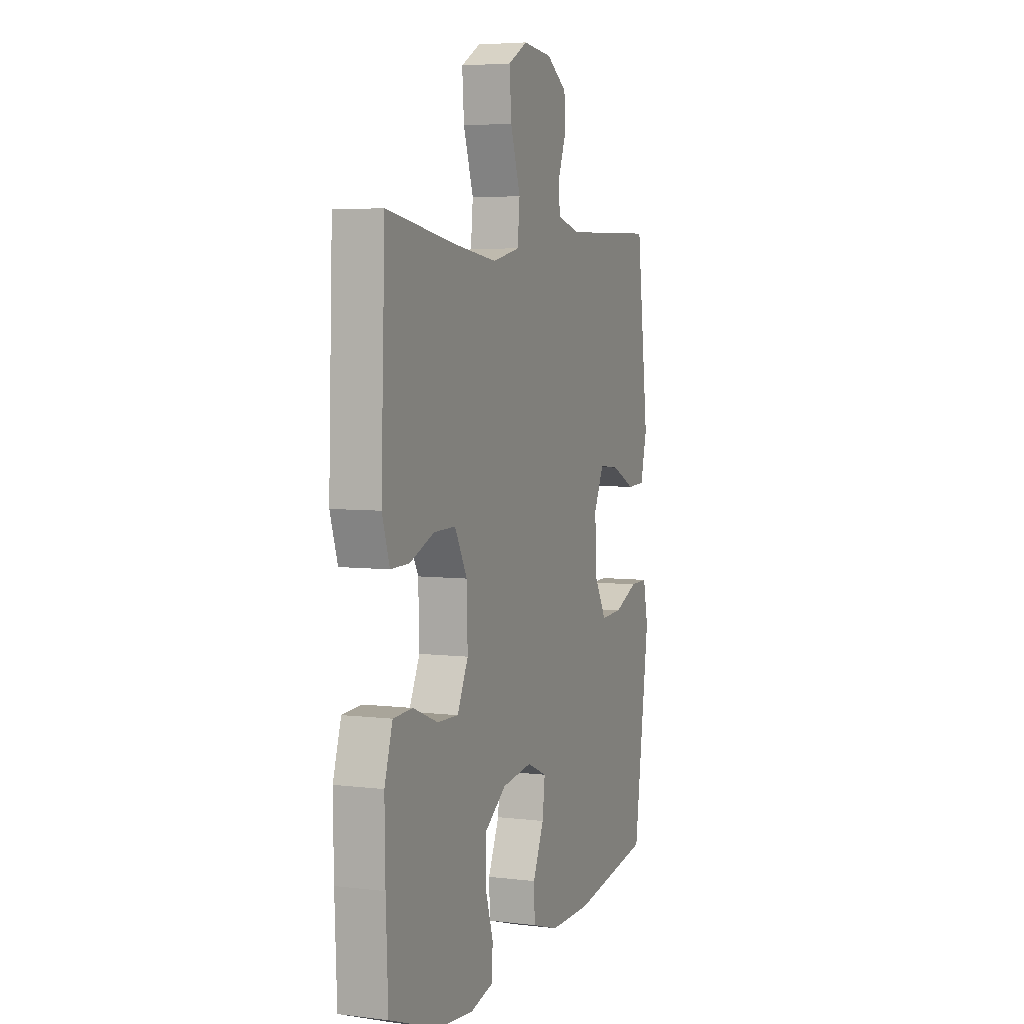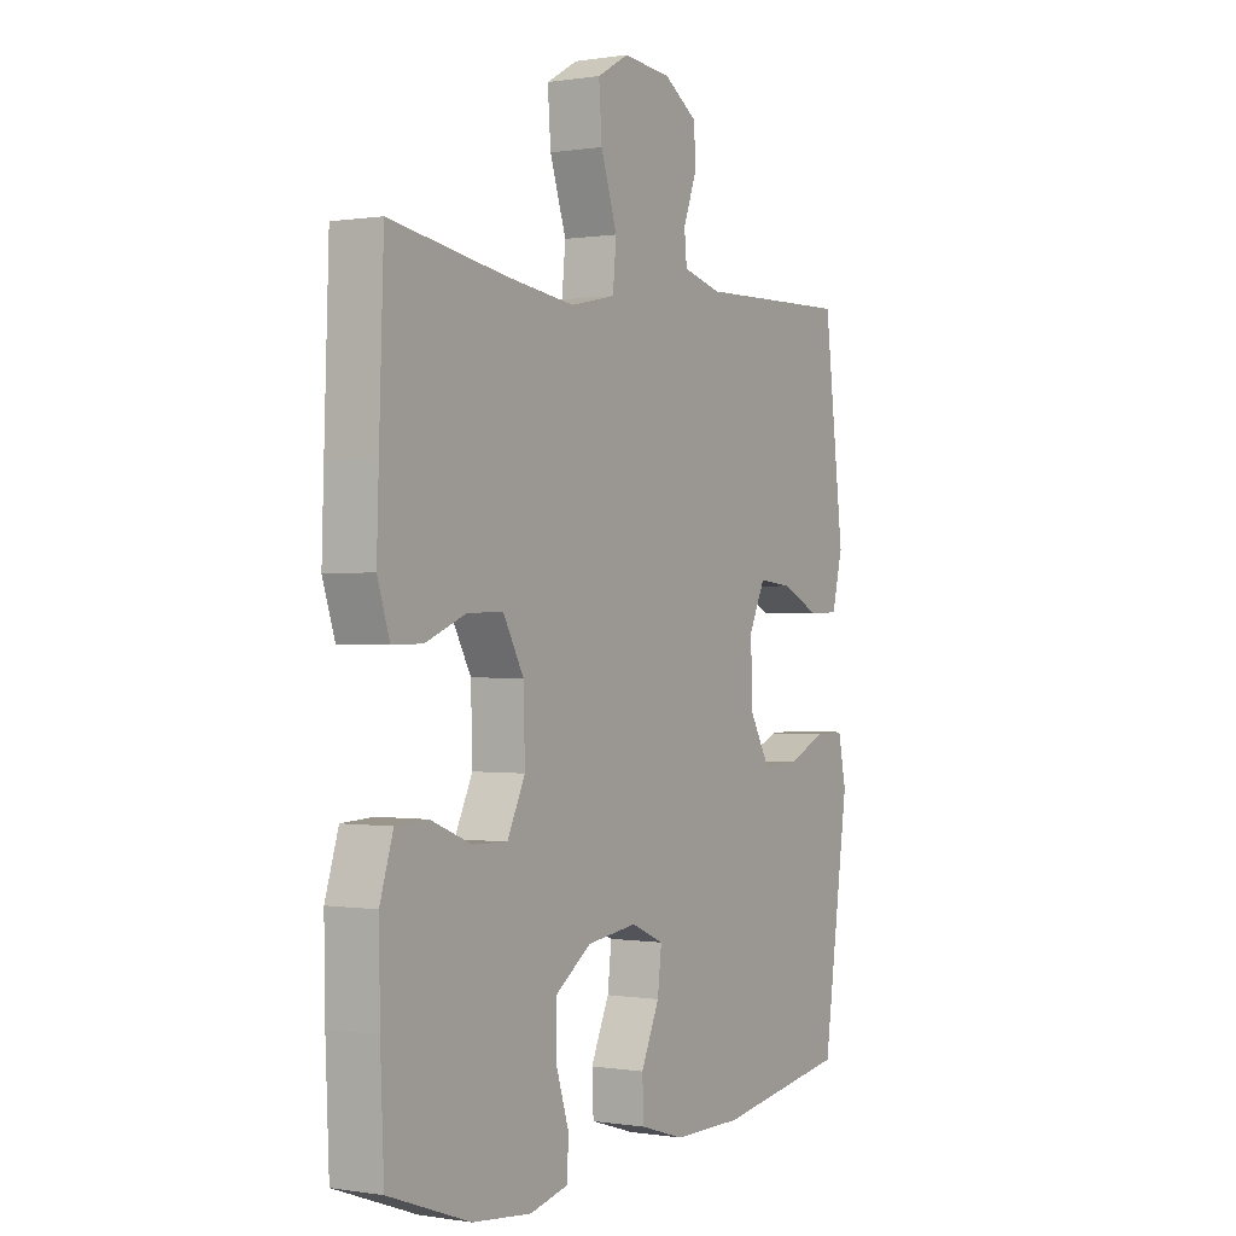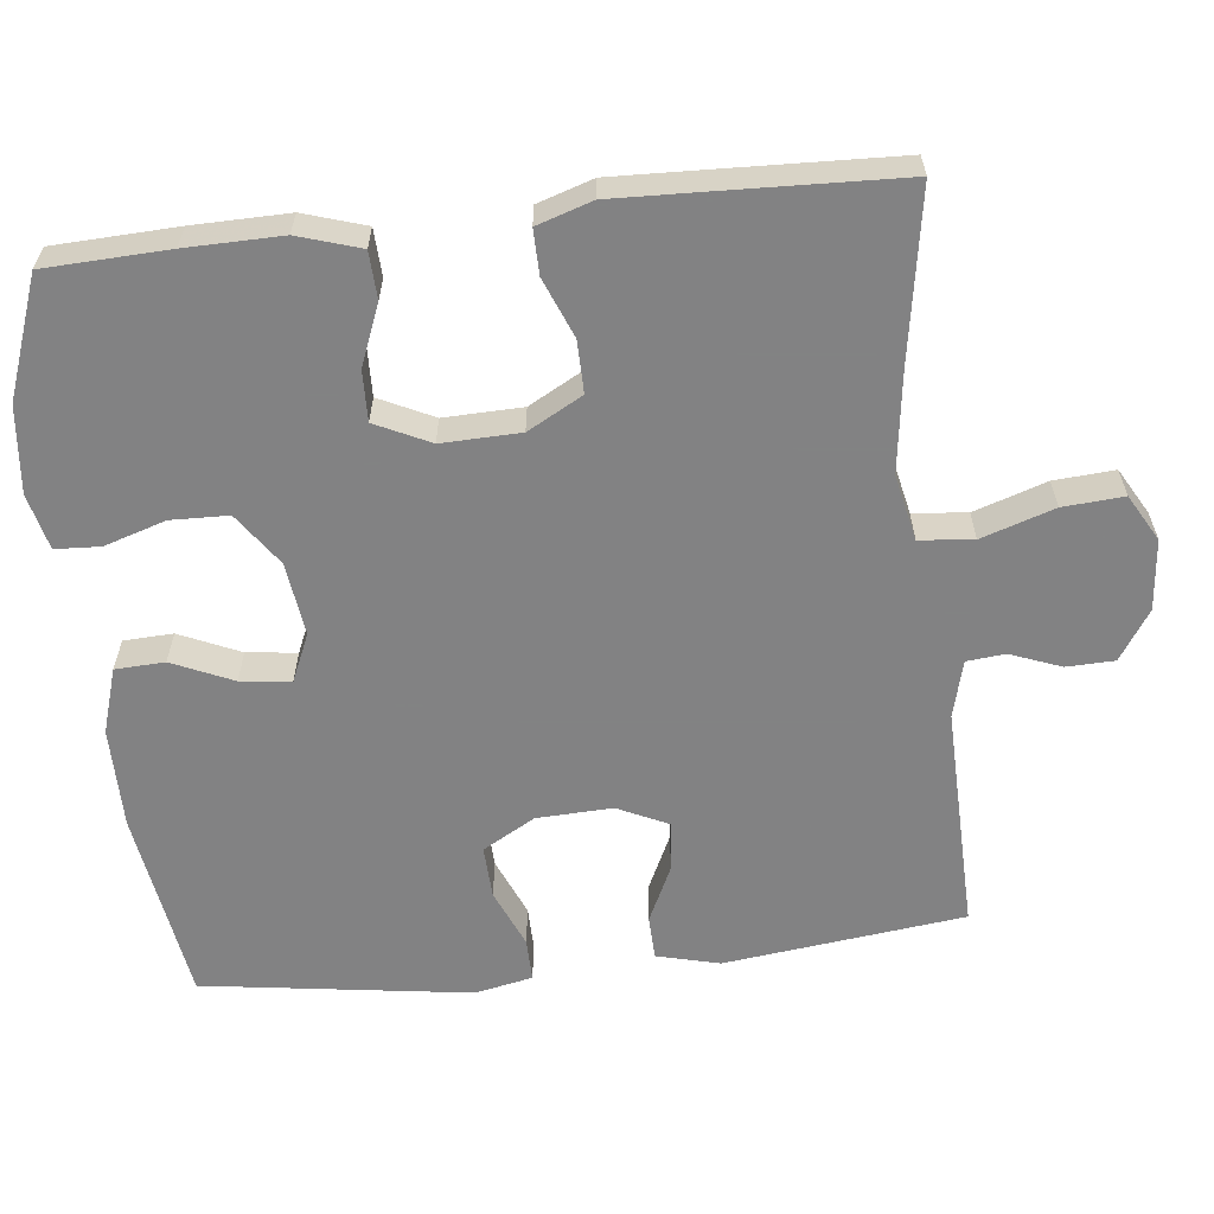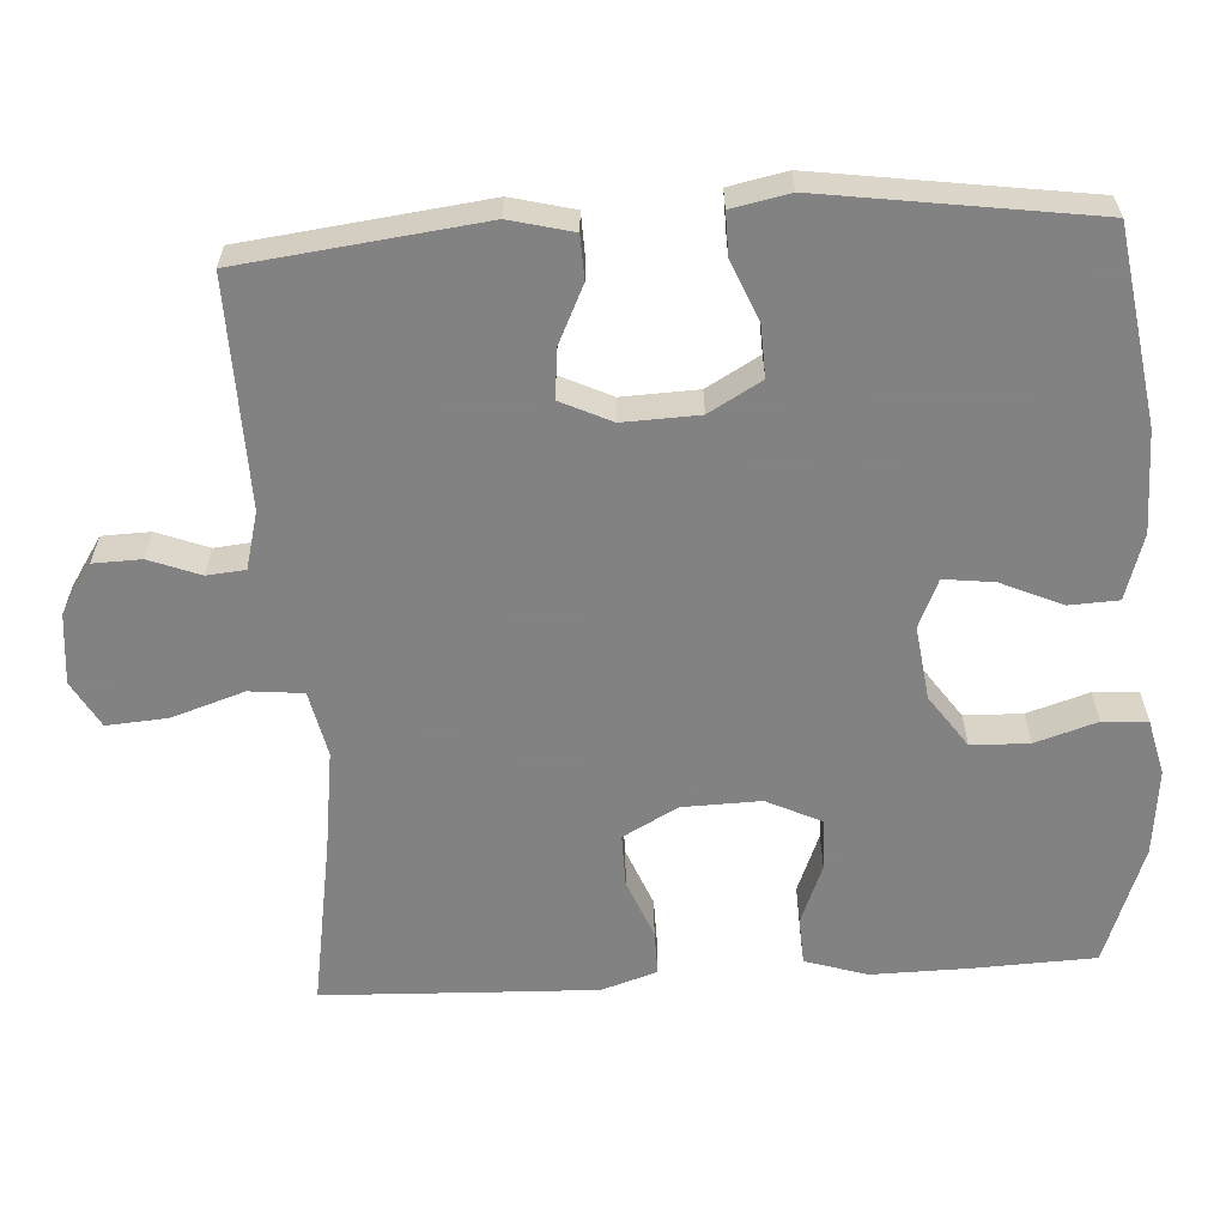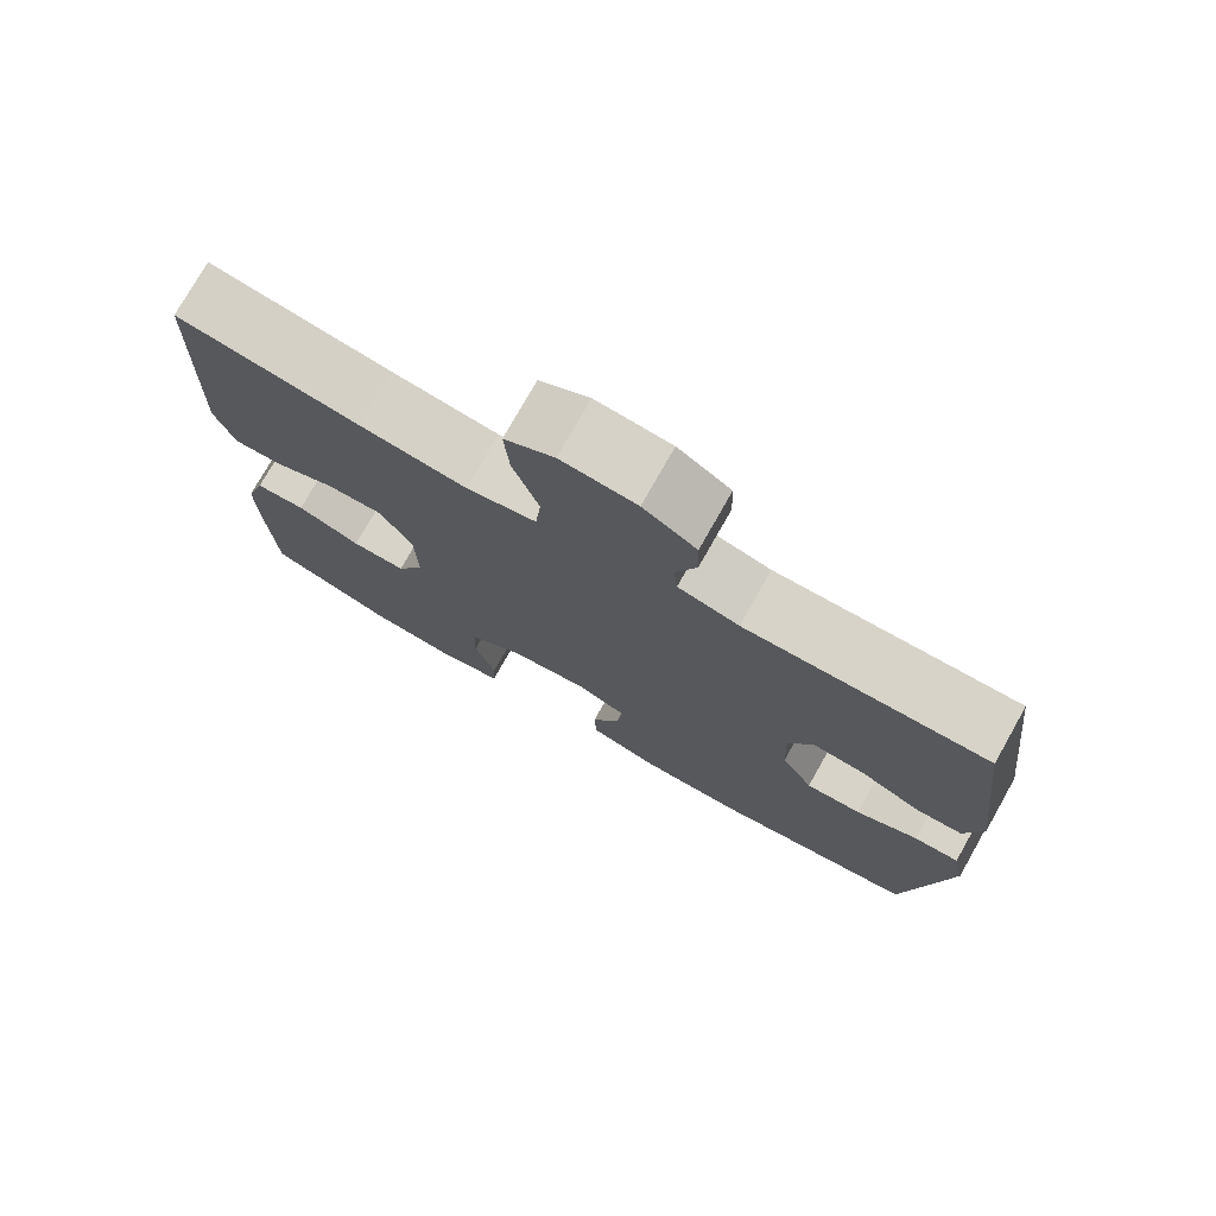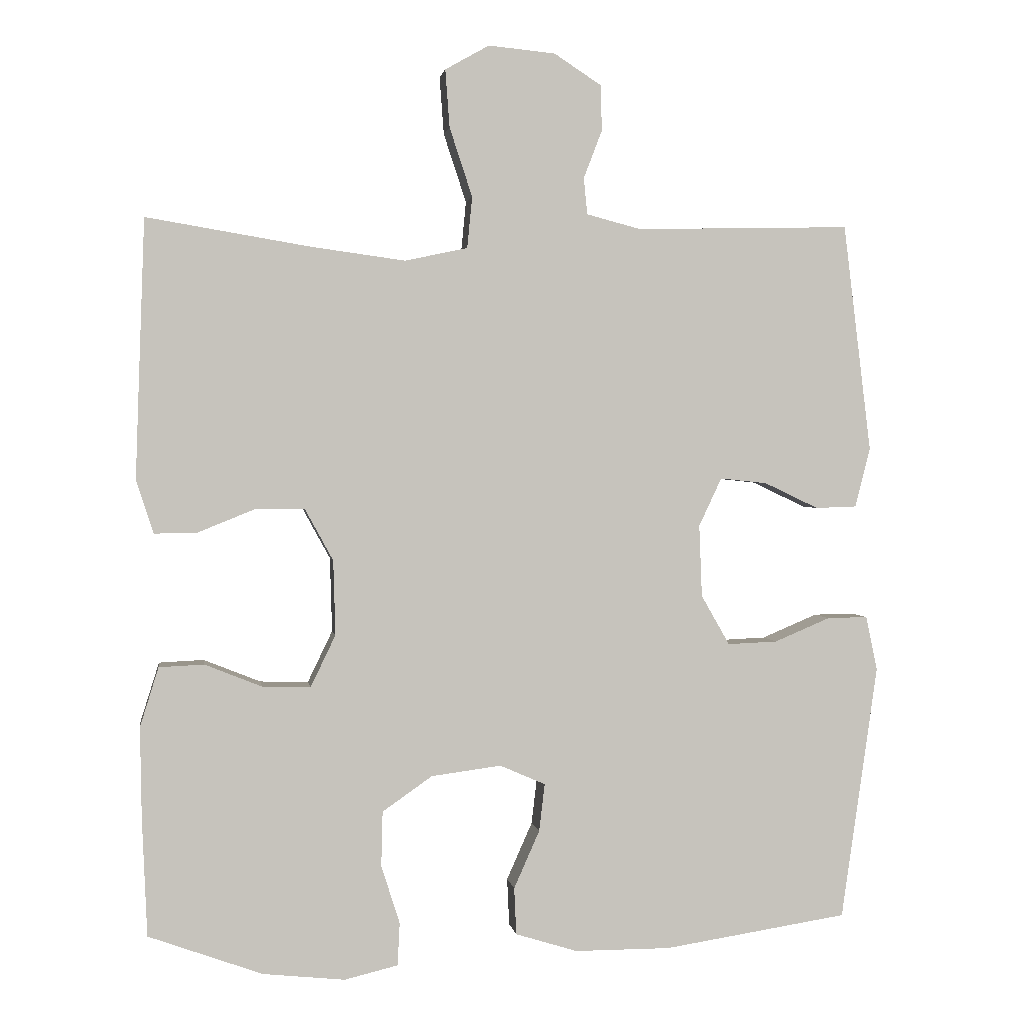
<metadata>
{"format":"obj","ext":"obj","renderer":"f3d","projection":"perspective","resolution":1024,"background":"white","views":[{"elev":5.1,"azim":-69.0,"up":"+Z"},{"elev":0.1,"azim":-58.8,"up":"+Z"},{"elev":-60.9,"azim":-83.7,"up":"+Y"},{"elev":-60.9,"azim":93.4,"up":"+Y"},{"elev":76.2,"azim":29.5,"up":"+Z"},{"elev":1.6,"azim":-8.4,"up":"+Z"}]}
</metadata>
<code>
v -0.5 0.07 0.5
v -0.271 0.07 0.462
v -0.138 0.07 0.444
v -0.05 0.07 0.463
v -0.043 0.07 0.535
v -0.075 0.07 0.632
v -0.081 0.07 0.713
v -0.019 0.07 0.748
v 0.075 0.07 0.739
v 0.141 0.07 0.696
v 0.143 0.07 0.632
v 0.117 0.07 0.564
v 0.122 0.07 0.513
v 0.198 0.07 0.493
v 0.5 0.07 0.5
v 0.539 0.07 0.18
v 0.518 0.07 0.096
v 0.46 0.07 0.094
v 0.384 0.07 0.13
v 0.318 0.07 0.137
v 0.286 0.07 0.069
v 0.29 0.07 -0.032
v 0.33 0.07 -0.102
v 0.4 0.07 -0.099
v 0.478 0.07 -0.066
v 0.535 0.07 -0.065
v 0.551 0.07 -0.142
v 0.5 0.07 -0.5
v 0.242 0.07 -0.54
v 0.107 0.07 -0.54
v 0.02 0.07 -0.513
v 0.017 0.07 -0.447
v 0.053 0.07 -0.366
v 0.061 0.07 -0.299
v -0.003 0.07 -0.271
v -0.101 0.07 -0.284
v -0.171 0.07 -0.333
v -0.173 0.07 -0.41
v -0.147 0.07 -0.492
v -0.15 0.07 -0.552
v -0.225 0.07 -0.57
v -0.34 0.07 -0.558
v -0.5 0.07 -0.5
v -0.507 0.07 -0.335
v -0.509 0.07 -0.207
v -0.483 0.07 -0.124
v -0.42 0.07 -0.121
v -0.34 0.07 -0.153
v -0.272 0.07 -0.155
v -0.237 0.07 -0.082
v -0.24 0.07 0.023
v -0.28 0.07 0.096
v -0.35 0.07 0.095
v -0.429 0.07 0.063
v -0.489 0.07 0.062
v -0.513 0.07 0.136
v -0.509 0.07 0.253
v -0.5 0 0.5
v -0.271 0 0.462
v -0.138 0 0.444
v -0.05 0 0.463
v -0.043 0 0.535
v -0.075 0 0.632
v -0.081 0 0.713
v -0.019 0 0.748
v 0.075 0 0.739
v 0.141 0 0.696
v 0.143 0 0.632
v 0.117 0 0.564
v 0.122 0 0.513
v 0.198 0 0.493
v 0.5 0 0.5
v 0.539 0 0.18
v 0.518 0 0.096
v 0.46 0 0.094
v 0.384 0 0.13
v 0.318 0 0.137
v 0.286 0 0.069
v 0.29 0 -0.032
v 0.33 0 -0.102
v 0.4 0 -0.099
v 0.478 0 -0.066
v 0.535 0 -0.065
v 0.551 0 -0.142
v 0.5 0 -0.5
v 0.242 0 -0.54
v 0.107 0 -0.54
v 0.02 0 -0.513
v 0.017 0 -0.447
v 0.053 0 -0.366
v 0.061 0 -0.299
v -0.003 0 -0.271
v -0.101 0 -0.284
v -0.171 0 -0.333
v -0.173 0 -0.41
v -0.147 0 -0.492
v -0.15 0 -0.552
v -0.225 0 -0.57
v -0.34 0 -0.558
v -0.5 0 -0.5
v -0.507 0 -0.335
v -0.509 0 -0.207
v -0.483 0 -0.124
v -0.42 0 -0.121
v -0.34 0 -0.153
v -0.272 0 -0.155
v -0.237 0 -0.082
v -0.24 0 0.023
v -0.28 0 0.096
v -0.35 0 0.095
v -0.429 0 0.063
v -0.489 0 0.062
v -0.513 0 0.136
v -0.509 0 0.253
f 56 57 1 2
f 53 54 55 56
f 52 53 56 2
f 51 52 2 3
f 50 51 3 4
f 45 46 47 48
f 45 48 49
f 44 45 49
f 43 44 49
f 42 43 49
f 41 42 49 50
f 38 39 40 41
f 37 38 41 50
f 30 31 32 33
f 30 33 34
f 29 30 34
f 28 29 34
f 27 28 34
f 24 25 26 27
f 23 24 27 34
f 22 23 34 35
f 16 17 18 19
f 14 15 16 19
f 13 14 19 20
f 9 10 11 12
f 9 12 13
f 8 9 13
f 5 6 7 8
f 4 5 8 13
f 36 37 50 4
f 21 22 35 36
f 20 21 36
f 4 13 20 36
f 59 58 114 113
f 113 112 111 110
f 59 113 110 109
f 60 59 109 108
f 61 60 108 107
f 105 104 103 102
f 106 105 102
f 106 102 101
f 106 101 100
f 106 100 99
f 107 106 99 98
f 98 97 96 95
f 107 98 95 94
f 90 89 88 87
f 91 90 87
f 91 87 86
f 91 86 85
f 91 85 84
f 84 83 82 81
f 91 84 81 80
f 92 91 80 79
f 76 75 74 73
f 76 73 72 71
f 77 76 71 70
f 69 68 67 66
f 70 69 66
f 70 66 65
f 65 64 63 62
f 70 65 62 61
f 61 107 94 93
f 93 92 79 78
f 93 78 77
f 93 77 70 61
f 1 58 59 2
f 2 59 60 3
f 3 60 61 4
f 4 61 62 5
f 5 62 63 6
f 6 63 64 7
f 7 64 65 8
f 8 65 66 9
f 9 66 67 10
f 10 67 68 11
f 11 68 69 12
f 12 69 70 13
f 13 70 71 14
f 14 71 72 15
f 15 72 73 16
f 16 73 74 17
f 17 74 75 18
f 18 75 76 19
f 19 76 77 20
f 20 77 78 21
f 21 78 79 22
f 22 79 80 23
f 23 80 81 24
f 24 81 82 25
f 25 82 83 26
f 26 83 84 27
f 27 84 85 28
f 28 85 86 29
f 29 86 87 30
f 30 87 88 31
f 31 88 89 32
f 32 89 90 33
f 33 90 91 34
f 34 91 92 35
f 35 92 93 36
f 36 93 94 37
f 37 94 95 38
f 38 95 96 39
f 39 96 97 40
f 40 97 98 41
f 41 98 99 42
f 42 99 100 43
f 43 100 101 44
f 44 101 102 45
f 45 102 103 46
f 46 103 104 47
f 47 104 105 48
f 48 105 106 49
f 49 106 107 50
f 50 107 108 51
f 51 108 109 52
f 52 109 110 53
f 53 110 111 54
f 54 111 112 55
f 55 112 113 56
f 56 113 114 57
f 57 114 58 1

</code>
